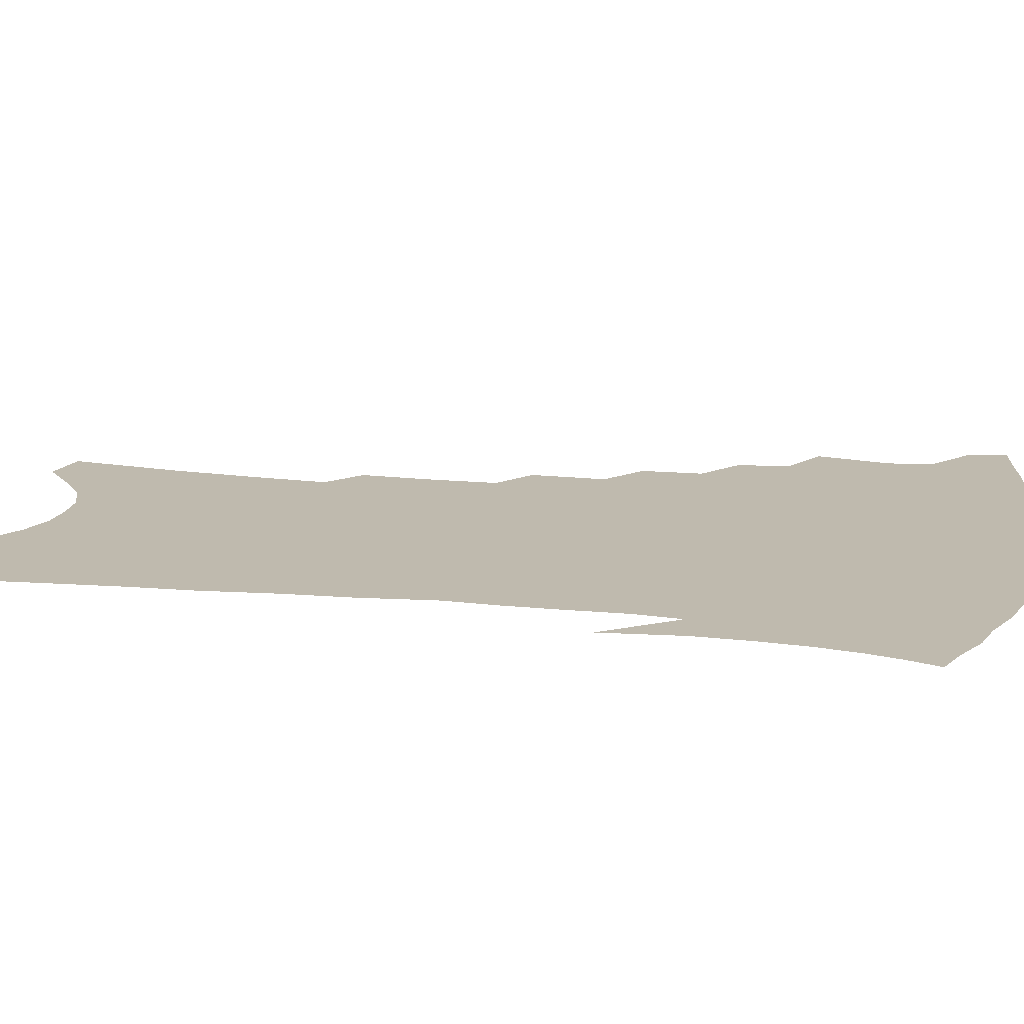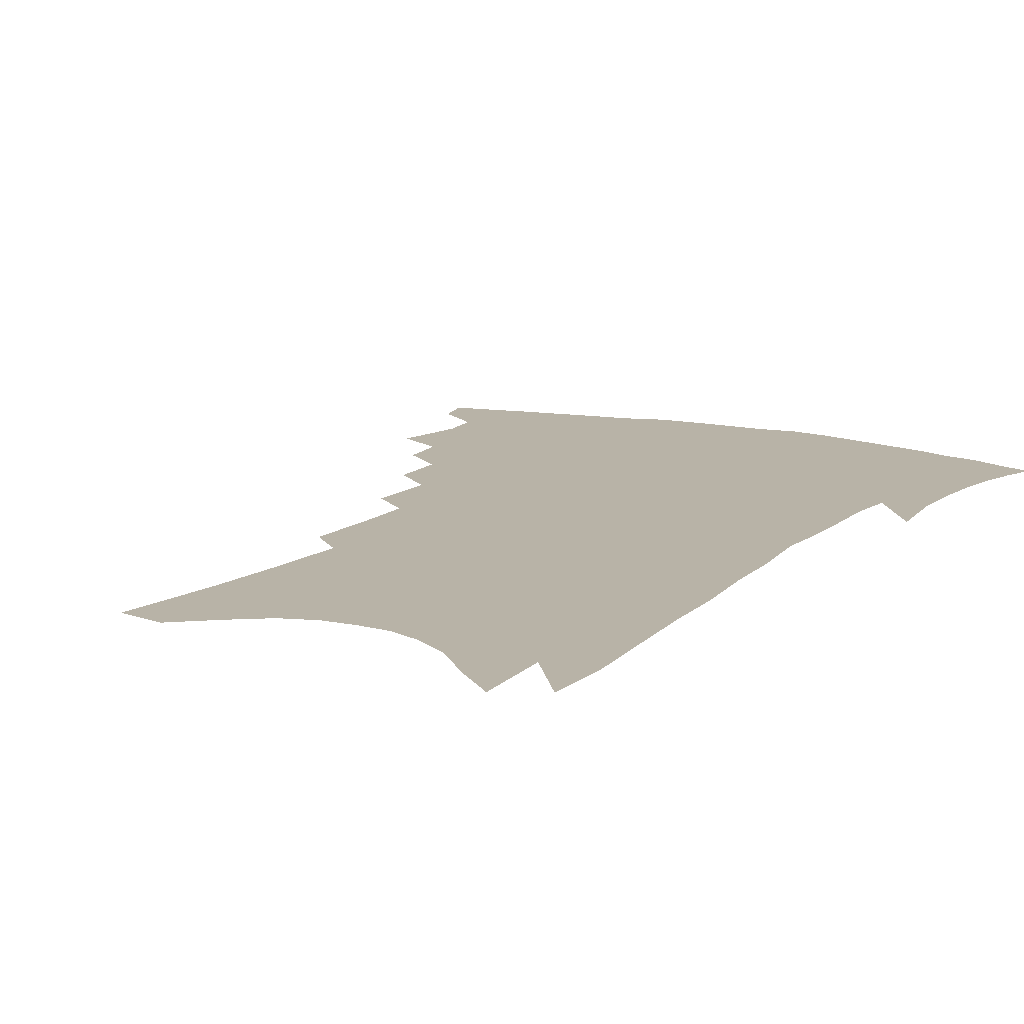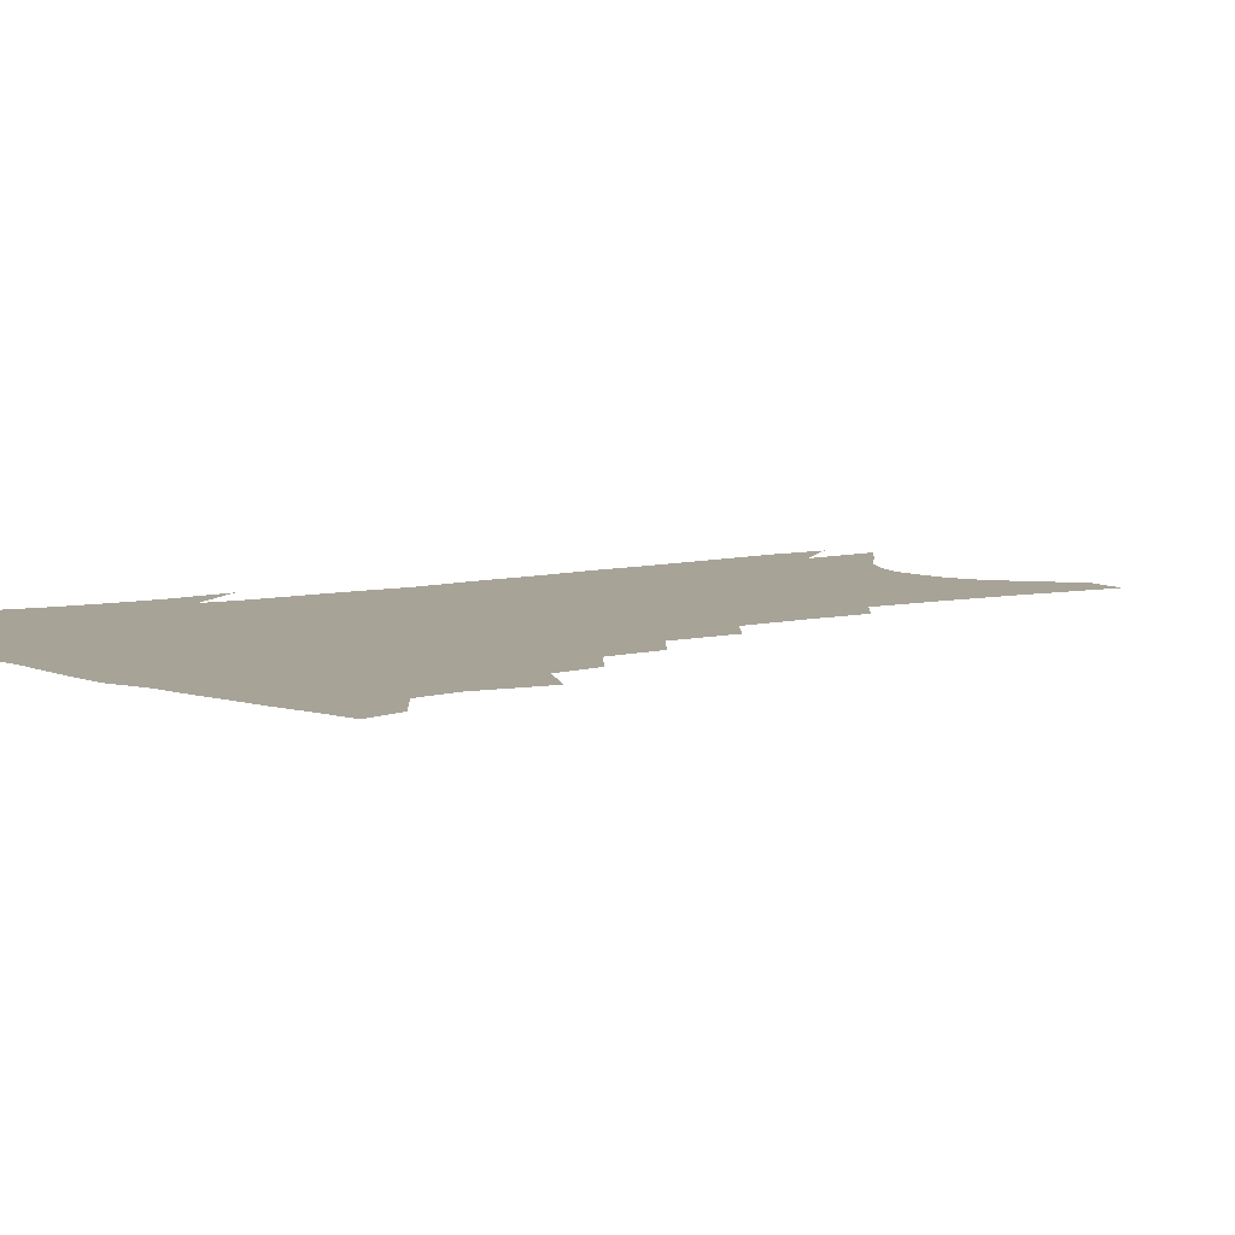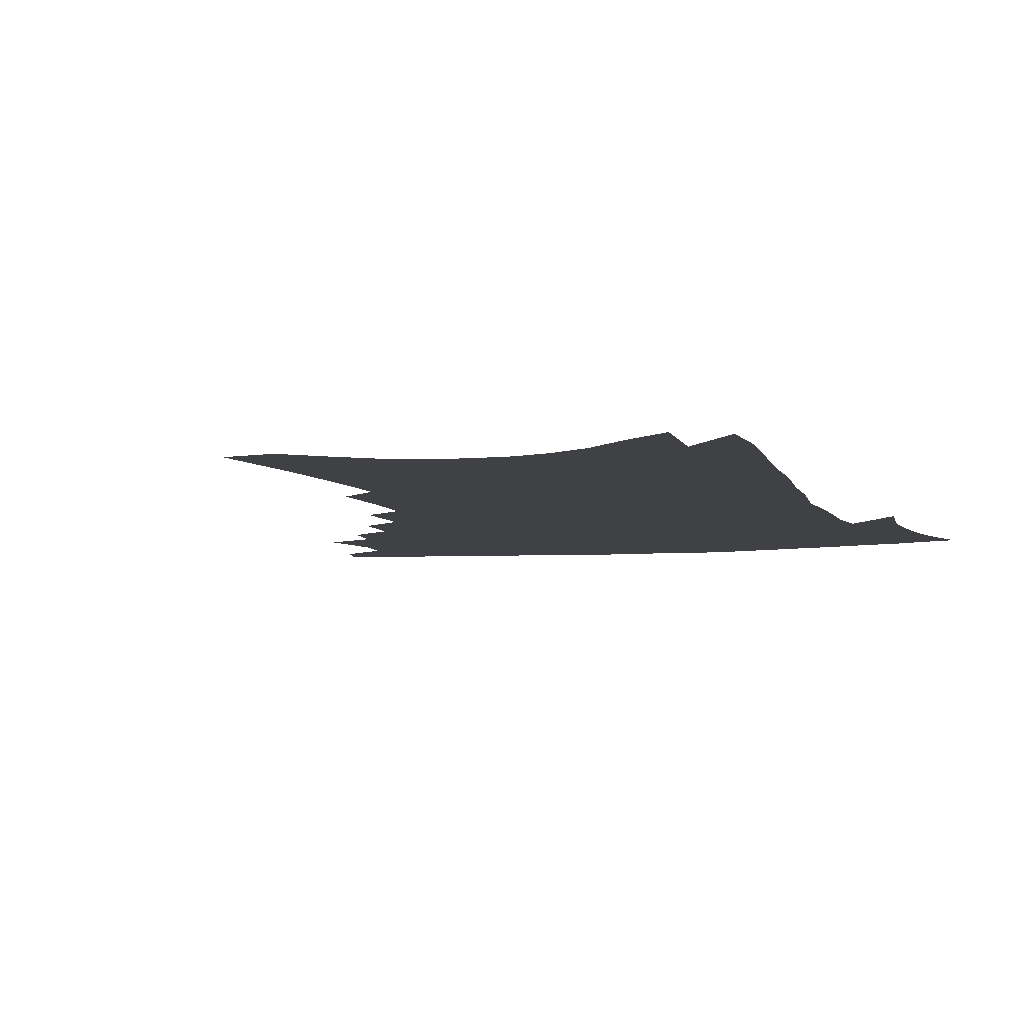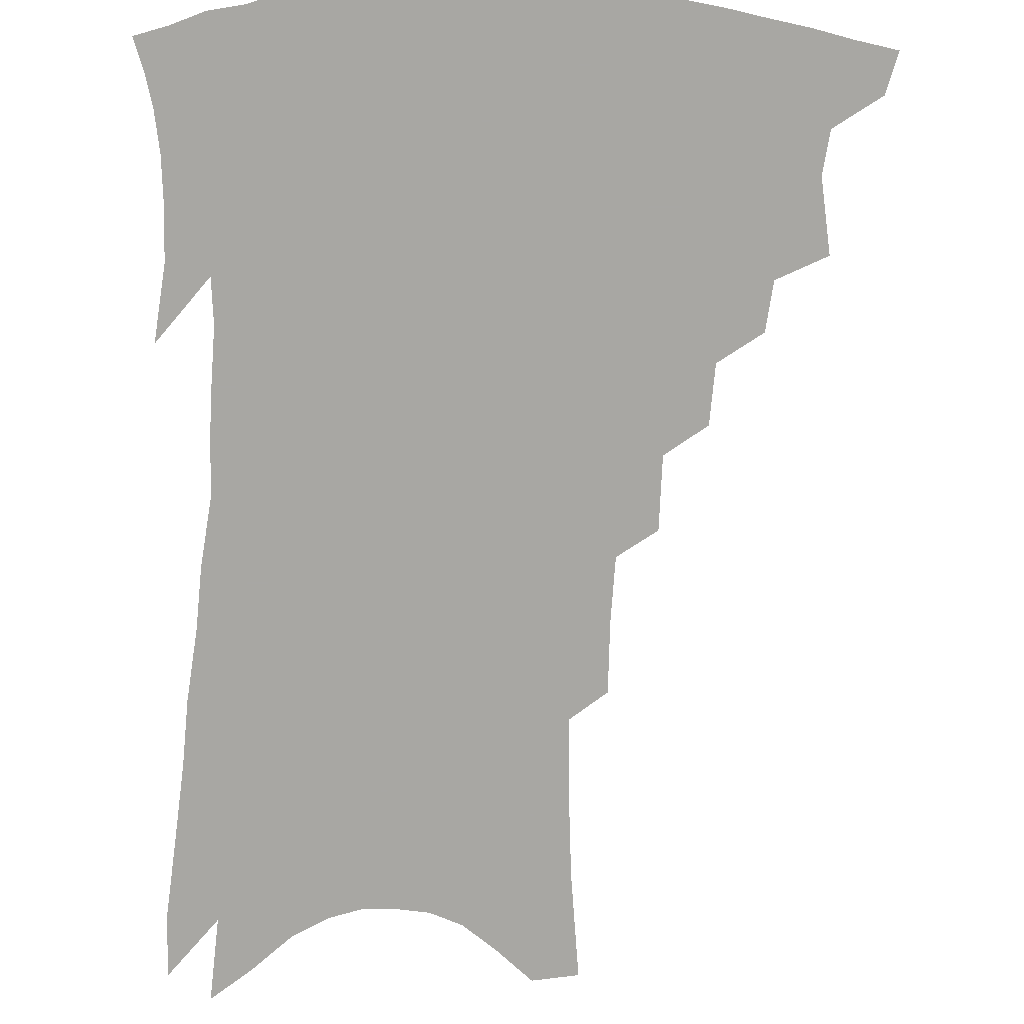
<metadata>
{"format":"obj","ext":"obj","renderer":"f3d","projection":"perspective","resolution":1024,"background":"white","views":[{"elev":15.5,"azim":105.3,"up":"+Z"},{"elev":12.7,"azim":32.1,"up":"+Z"},{"elev":6.7,"azim":-125.1,"up":"+Z"},{"elev":-5.7,"azim":19.3,"up":"+Z"},{"elev":-74.5,"azim":179.5,"up":"+Z"}]}
</metadata>
<code>
v 460.4 388 0
v 456.7 401.1 0
v 474.6 340.4 0
v 477.9 364.2 0
v 475.8 378 0
v 473.3 391.1 0
v 469.8 404 0
v 493.1 316.9 0
v 490.8 332.8 0
v 492.6 354.7 0
v 491.3 369 0
v 488.5 381.5 0
v 485.6 394.2 0
v 482.3 407.2 0
v 509.1 288 0
v 507.5 307.3 0
v 507.9 328.8 0
v 505.8 343 0
v 505.8 359.6 0
v 503.7 372.3 0
v 501.1 384.5 0
v 498.2 397 0
v 495.2 409.9 0
v 523.6 254.6 0
v 522.8 278.3 0
v 521 296.9 0
v 520.9 318.3 0
v 520.5 335.4 0
v 519.8 350.7 0
v 517.5 362.3 0
v 515.7 374.9 0
v 513.4 387.1 0
v 510.9 399.3 0
v 507.8 412.8 0
v 538.2 201.7 0
v 537.9 224.8 0
v 536.6 245.9 0
v 535.3 267.7 0
v 534.2 287.6 0
v 532.6 303.8 0
v 532 321.1 0
v 532.3 339.5 0
v 531.2 353 0
v 529.6 365.1 0
v 527.7 377.2 0
v 525.6 389.5 0
v 523.1 402.4 0
v 520.6 415.2 0
v 545.9 104.7 0
v 548.8 139.7 0
v 549.9 167.1 0
v 550.1 192.6 0
v 550 217.7 0
v 548.5 236.1 0
v 547.3 256.4 0
v 545.8 274.2 0
v 545.5 295.4 0
v 544.9 312.1 0
v 544.5 328.6 0
v 543.7 342.1 0
v 542.8 355 0
v 541.7 367.4 0
v 539.6 379.2 0
v 538.1 391.5 0
v 536 404.6 0
v 533.6 420.1 0
v 561 102.6 0
v 560.6 127.7 0
v 562.1 159.3 0
v 560.9 178.1 0
v 561 204.5 0
v 560.4 227.3 0
v 559.3 247.3 0
v 557.7 263.3 0
v 556.7 281.7 0
v 556.4 300.7 0
v 555.9 316.5 0
v 555.8 332 0
v 554.6 343.5 0
v 554.4 357.1 0
v 553.7 369.2 0
v 552.6 380.8 0
v 551 392.9 0
v 548.7 406.7 0
v 546.5 421.3 0
v 572.3 112.9 0
v 572.6 141.8 0
v 573 169.6 0
v 572 190.4 0
v 571.1 212.6 0
v 570.5 236.2 0
v 569.1 251.8 0
v 568.2 270.5 0
v 567.6 288.9 0
v 566.7 303.6 0
v 566.5 319.3 0
v 566.6 334.4 0
v 565.8 345.7 0
v 565.8 358.6 0
v 565.2 370.3 0
v 564.5 381.9 0
v 563.6 393.7 0
v 561.9 406.7 0
v 559.4 422.2 0
v 583.4 121.9 0
v 583.5 151.4 0
v 582.7 171.7 0
v 581.8 195.3 0
v 580.7 214.2 0
v 580 237.8 0
v 578.9 254.9 0
v 578 272.2 0
v 577.6 291.7 0
v 577.4 308.2 0
v 577.1 322.3 0
v 577 335.1 0
v 577 347.5 0
v 577.3 360.2 0
v 576.5 371.1 0
v 576.3 382.7 0
v 575.7 394.5 0
v 574.2 407.9 0
v 572.3 422.7 0
v 594.1 126.2 0
v 593.6 154 0
v 592.7 177 0
v 591.6 198.1 0
v 590.6 222.9 0
v 589.5 240.7 0
v 588.6 257.7 0
v 587.8 274.9 0
v 587.5 295 0
v 587.3 310.5 0
v 587.2 322.7 0
v 587.4 335.8 0
v 587.7 348.6 0
v 588.2 360.7 0
v 588.7 372.2 0
v 588.3 383.2 0
v 587.8 394.7 0
v 586.4 408.9 0
v 584.7 425 0
v 604.8 127.4 0
v 603.8 156 0
v 602.6 179.7 0
v 601.4 200.3 0
v 600.2 222.5 0
v 599 241.6 0
v 598.3 260.4 0
v 597.6 277.5 0
v 597.2 294.8 0
v 597.1 309.7 0
v 597.2 322.9 0
v 597.7 336.9 0
v 598 348 0
v 599.2 361.6 0
v 599.5 372.3 0
v 599.6 383.3 0
v 599.5 395.1 0
v 599.1 407.9 0
v 597.6 423.8 0
v 615.5 127.3 0
v 614.8 149.7 0
v 612.9 176.7 0
v 611.3 199.8 0
v 609.8 222.7 0
v 609.2 237.5 0
v 607.9 259.1 0
v 607.3 277.4 0
v 606.9 293.9 0
v 606.9 308.7 0
v 607.1 324.7 0
v 607.7 336.3 0
v 608.6 349.6 0
v 609.4 361.4 0
v 610.3 371.9 0
v 611.2 382.8 0
v 611.7 394 0
v 611.7 406.4 0
v 610.8 421.3 0
v 626.6 124 0
v 625.5 147.2 0
v 623.1 175.6 0
v 621.3 198.7 0
v 619.6 220.9 0
v 618.6 240.6 0
v 617.6 258.5 0
v 617.2 274.7 0
v 616.8 291 0
v 616.8 306.3 0
v 617 321.7 0
v 617.5 336.5 0
v 618.5 348.5 0
v 619.6 359.6 0
v 620.9 371.2 0
v 622.2 382 0
v 623.3 392.9 0
v 623.8 404.6 0
v 623.6 418.6 0
v 638.3 117.6 0
v 636.9 141.4 0
v 633.8 171.3 0
v 631.9 194.4 0
v 630 216.6 0
v 629.4 233.8 0
v 627.6 255.3 0
v 627 271.9 0
v 627 286.9 0
v 626.7 303.9 0
v 626.6 320.3 0
v 627.6 332.6 0
v 628.2 347.8 0
v 629.6 358.4 0
v 631.2 370.2 0
v 632.8 380.9 0
v 634.8 391.2 0
v 635.7 402.2 0
v 635.7 416.4 0
v 651.8 105.5 0
v 648.6 135.1 0
v 646.6 159.9 0
v 643.4 186.9 0
v 640.7 211 0
v 639.5 230.6 0
v 638.7 248.3 0
v 637.5 266.7 0
v 637 283.2 0
v 636.6 300.7 0
v 636.7 316.4 0
v 637.2 330.9 0
v 637.9 344.8 0
v 639.3 357.6 0
v 641.2 368.3 0
v 642.9 378.8 0
v 645 389.7 0
v 646.8 399.9 0
v 647.9 412.6 0
v 665.1 95.23 0
v 662.2 123.1 0
v 659.5 149.2 0
v 657.3 173.2 0
v 653.9 198.6 0
v 652.2 219.4 0
v 650.5 239.5 0
v 648.8 259 0
v 647.2 278.5 0
v 647.7 293.2 0
v 647.4 309.9 0
v 647.2 326.7 0
v 647.4 342.3 0
v 649.2 353.7 0
v 650.9 367.2 0
v 653 377.9 0
v 655.1 387.9 0
v 657.2 398.1 0
v 659 410.7 0
v 678.8 103.3 0
v 678.4 124.8 0
v 675 151.4 0
v 671.9 176.4 0
v 670 197.9 0
v 666.5 221.7 0
v 664.7 241.6 0
v 660.9 265.2 0
v 661 280.8 0
v 660.2 298.4 0
v 658.9 317.6 0
v 659.7 332.5 0
v 658.7 351.4 0
v 660.4 363.7 0
v 662.8 374.7 0
v 665 385.6 0
v 667.4 395.6 0
v 670.3 406.3 0
v 677 311.8 0
v 673.3 336.5 0
v 673 353.5 0
v 673.5 368.7 0
v 675.2 381.9 0
v 677.6 392.9 0
v 680.8 403.3 0
f 5 6 1
f 1 6 2
f 6 7 2
f 9 10 3
f 3 10 4
f 10 11 4
f 4 11 5
f 11 12 5
f 5 12 6
f 12 13 6
f 6 13 7
f 13 14 7
f 16 17 8
f 8 17 9
f 17 18 9
f 9 18 10
f 18 19 10
f 10 19 11
f 19 20 11
f 11 20 12
f 20 21 12
f 12 21 13
f 21 22 13
f 13 22 14
f 22 23 14
f 25 26 15
f 15 26 16
f 26 27 16
f 16 27 17
f 27 28 17
f 17 28 18
f 28 29 18
f 18 29 19
f 29 30 19
f 19 30 20
f 30 31 20
f 20 31 21
f 31 32 21
f 21 32 22
f 32 33 22
f 22 33 23
f 33 34 23
f 37 38 24
f 24 38 25
f 38 39 25
f 25 39 26
f 39 40 26
f 26 40 27
f 40 41 27
f 27 41 28
f 41 42 28
f 28 42 29
f 42 43 29
f 29 43 30
f 43 44 30
f 30 44 31
f 44 45 31
f 31 45 32
f 45 46 32
f 32 46 33
f 46 47 33
f 33 47 34
f 47 48 34
f 52 53 35
f 35 53 36
f 53 54 36
f 36 54 37
f 54 55 37
f 37 55 38
f 55 56 38
f 38 56 39
f 56 57 39
f 39 57 40
f 57 58 40
f 40 58 41
f 58 59 41
f 41 59 42
f 59 60 42
f 42 60 43
f 60 61 43
f 43 61 44
f 61 62 44
f 44 62 45
f 62 63 45
f 45 63 46
f 63 64 46
f 46 64 47
f 64 65 47
f 47 65 48
f 65 66 48
f 67 68 49
f 49 68 50
f 68 69 50
f 50 69 51
f 69 70 51
f 51 70 52
f 70 71 52
f 52 71 53
f 71 72 53
f 53 72 54
f 72 73 54
f 54 73 55
f 73 74 55
f 55 74 56
f 74 75 56
f 56 75 57
f 75 76 57
f 57 76 58
f 76 77 58
f 58 77 59
f 77 78 59
f 59 78 60
f 78 79 60
f 60 79 61
f 79 80 61
f 61 80 62
f 80 81 62
f 62 81 63
f 81 82 63
f 63 82 64
f 82 83 64
f 64 83 65
f 83 84 65
f 65 84 66
f 84 85 66
f 67 86 68
f 86 87 68
f 68 87 69
f 87 88 69
f 69 88 70
f 88 89 70
f 70 89 71
f 89 90 71
f 71 90 72
f 90 91 72
f 72 91 73
f 91 92 73
f 73 92 74
f 92 93 74
f 74 93 75
f 93 94 75
f 75 94 76
f 94 95 76
f 76 95 77
f 95 96 77
f 77 96 78
f 96 97 78
f 78 97 79
f 97 98 79
f 79 98 80
f 98 99 80
f 80 99 81
f 99 100 81
f 81 100 82
f 100 101 82
f 82 101 83
f 101 102 83
f 83 102 84
f 102 103 84
f 84 103 85
f 103 104 85
f 86 105 87
f 105 106 87
f 87 106 88
f 106 107 88
f 88 107 89
f 107 108 89
f 89 108 90
f 108 109 90
f 90 109 91
f 109 110 91
f 91 110 92
f 110 111 92
f 92 111 93
f 111 112 93
f 93 112 94
f 112 113 94
f 94 113 95
f 113 114 95
f 95 114 96
f 114 115 96
f 96 115 97
f 115 116 97
f 97 116 98
f 116 117 98
f 98 117 99
f 117 118 99
f 99 118 100
f 118 119 100
f 100 119 101
f 119 120 101
f 101 120 102
f 120 121 102
f 102 121 103
f 121 122 103
f 103 122 104
f 122 123 104
f 105 124 106
f 124 125 106
f 106 125 107
f 125 126 107
f 107 126 108
f 126 127 108
f 108 127 109
f 127 128 109
f 109 128 110
f 128 129 110
f 110 129 111
f 129 130 111
f 111 130 112
f 130 131 112
f 112 131 113
f 131 132 113
f 113 132 114
f 132 133 114
f 114 133 115
f 133 134 115
f 115 134 116
f 134 135 116
f 116 135 117
f 135 136 117
f 117 136 118
f 136 137 118
f 118 137 119
f 137 138 119
f 119 138 120
f 138 139 120
f 120 139 121
f 139 140 121
f 121 140 122
f 140 141 122
f 122 141 123
f 141 142 123
f 124 143 125
f 143 144 125
f 125 144 126
f 144 145 126
f 126 145 127
f 145 146 127
f 127 146 128
f 146 147 128
f 128 147 129
f 147 148 129
f 129 148 130
f 148 149 130
f 130 149 131
f 149 150 131
f 131 150 132
f 150 151 132
f 132 151 133
f 151 152 133
f 133 152 134
f 152 153 134
f 134 153 135
f 153 154 135
f 135 154 136
f 154 155 136
f 136 155 137
f 155 156 137
f 137 156 138
f 156 157 138
f 138 157 139
f 157 158 139
f 139 158 140
f 158 159 140
f 140 159 141
f 159 160 141
f 141 160 142
f 160 161 142
f 143 162 144
f 162 163 144
f 144 163 145
f 163 164 145
f 145 164 146
f 164 165 146
f 146 165 147
f 165 166 147
f 147 166 148
f 166 167 148
f 148 167 149
f 167 168 149
f 149 168 150
f 168 169 150
f 150 169 151
f 169 170 151
f 151 170 152
f 170 171 152
f 152 171 153
f 171 172 153
f 153 172 154
f 172 173 154
f 154 173 155
f 173 174 155
f 155 174 156
f 174 175 156
f 156 175 157
f 175 176 157
f 157 176 158
f 176 177 158
f 158 177 159
f 177 178 159
f 159 178 160
f 178 179 160
f 160 179 161
f 179 180 161
f 162 181 163
f 181 182 163
f 163 182 164
f 182 183 164
f 164 183 165
f 183 184 165
f 165 184 166
f 184 185 166
f 166 185 167
f 185 186 167
f 167 186 168
f 186 187 168
f 168 187 169
f 187 188 169
f 169 188 170
f 188 189 170
f 170 189 171
f 189 190 171
f 171 190 172
f 190 191 172
f 172 191 173
f 191 192 173
f 173 192 174
f 192 193 174
f 174 193 175
f 193 194 175
f 175 194 176
f 194 195 176
f 176 195 177
f 195 196 177
f 177 196 178
f 196 197 178
f 178 197 179
f 197 198 179
f 179 198 180
f 198 199 180
f 181 200 182
f 200 201 182
f 182 201 183
f 201 202 183
f 183 202 184
f 202 203 184
f 184 203 185
f 203 204 185
f 185 204 186
f 204 205 186
f 186 205 187
f 205 206 187
f 187 206 188
f 206 207 188
f 188 207 189
f 207 208 189
f 189 208 190
f 208 209 190
f 190 209 191
f 209 210 191
f 191 210 192
f 210 211 192
f 192 211 193
f 211 212 193
f 193 212 194
f 212 213 194
f 194 213 195
f 213 214 195
f 195 214 196
f 214 215 196
f 196 215 197
f 215 216 197
f 197 216 198
f 216 217 198
f 198 217 199
f 217 218 199
f 200 219 201
f 219 220 201
f 201 220 202
f 220 221 202
f 202 221 203
f 221 222 203
f 203 222 204
f 222 223 204
f 204 223 205
f 223 224 205
f 205 224 206
f 224 225 206
f 206 225 207
f 225 226 207
f 207 226 208
f 226 227 208
f 208 227 209
f 227 228 209
f 209 228 210
f 228 229 210
f 210 229 211
f 229 230 211
f 211 230 212
f 230 231 212
f 212 231 213
f 231 232 213
f 213 232 214
f 232 233 214
f 214 233 215
f 233 234 215
f 215 234 216
f 234 235 216
f 216 235 217
f 235 236 217
f 217 236 218
f 236 237 218
f 219 238 220
f 238 239 220
f 220 239 221
f 239 240 221
f 221 240 222
f 240 241 222
f 222 241 223
f 241 242 223
f 223 242 224
f 242 243 224
f 224 243 225
f 243 244 225
f 225 244 226
f 244 245 226
f 226 245 227
f 245 246 227
f 227 246 228
f 246 247 228
f 228 247 229
f 247 248 229
f 229 248 230
f 248 249 230
f 230 249 231
f 249 250 231
f 231 250 232
f 250 251 232
f 232 251 233
f 251 252 233
f 233 252 234
f 252 253 234
f 234 253 235
f 253 254 235
f 235 254 236
f 254 255 236
f 236 255 237
f 255 256 237
f 239 257 240
f 257 258 240
f 240 258 241
f 258 259 241
f 241 259 242
f 259 260 242
f 242 260 243
f 260 261 243
f 243 261 244
f 261 262 244
f 244 262 245
f 262 263 245
f 245 263 246
f 263 264 246
f 246 264 247
f 264 265 247
f 247 265 248
f 265 266 248
f 248 266 249
f 266 267 249
f 249 267 250
f 267 268 250
f 250 268 251
f 268 269 251
f 251 269 252
f 269 270 252
f 252 270 253
f 270 271 253
f 253 271 254
f 271 272 254
f 254 272 255
f 272 273 255
f 255 273 256
f 273 274 256
f 268 275 269
f 275 276 269
f 269 276 270
f 276 277 270
f 270 277 271
f 277 278 271
f 271 278 272
f 278 279 272
f 272 279 273
f 279 280 273
f 273 280 274
f 280 281 274

</code>
